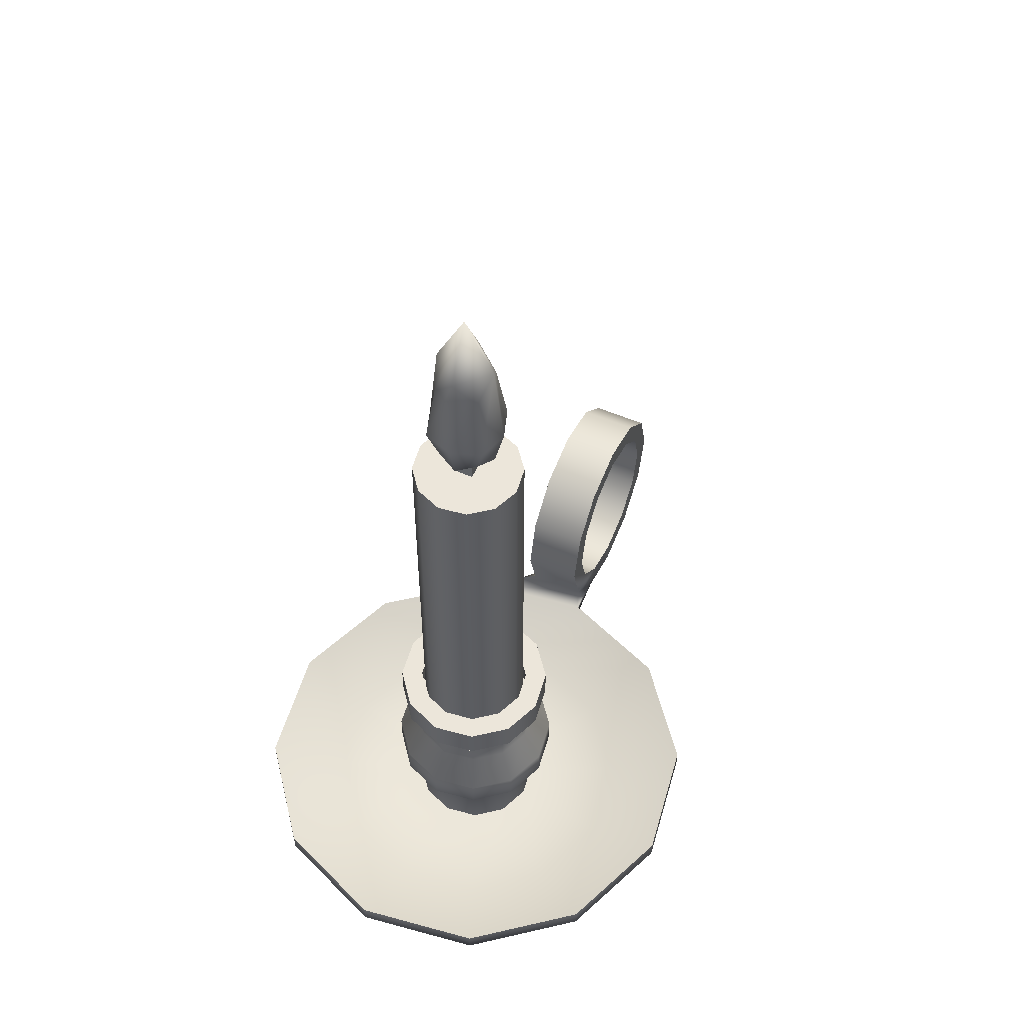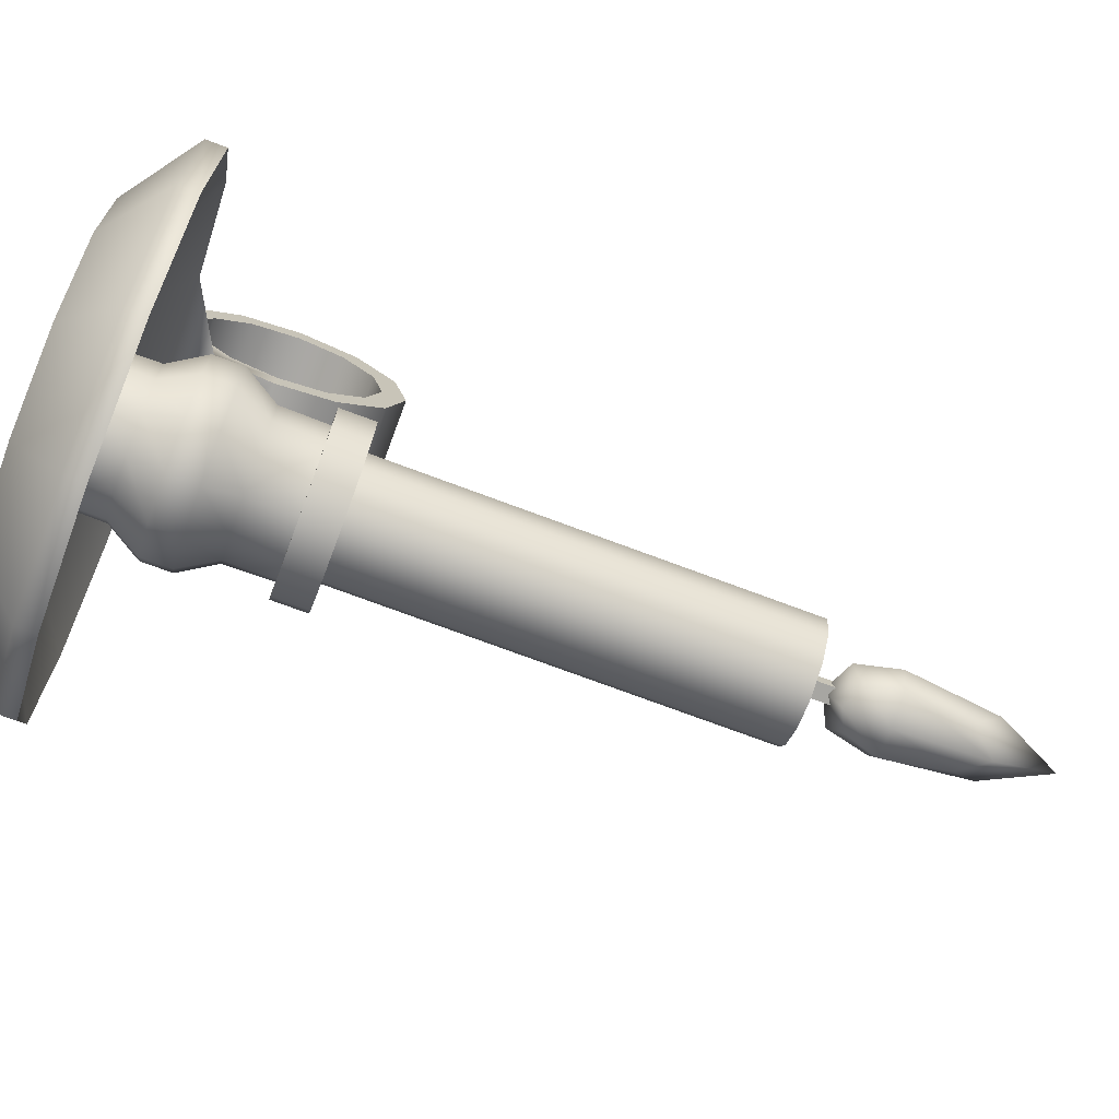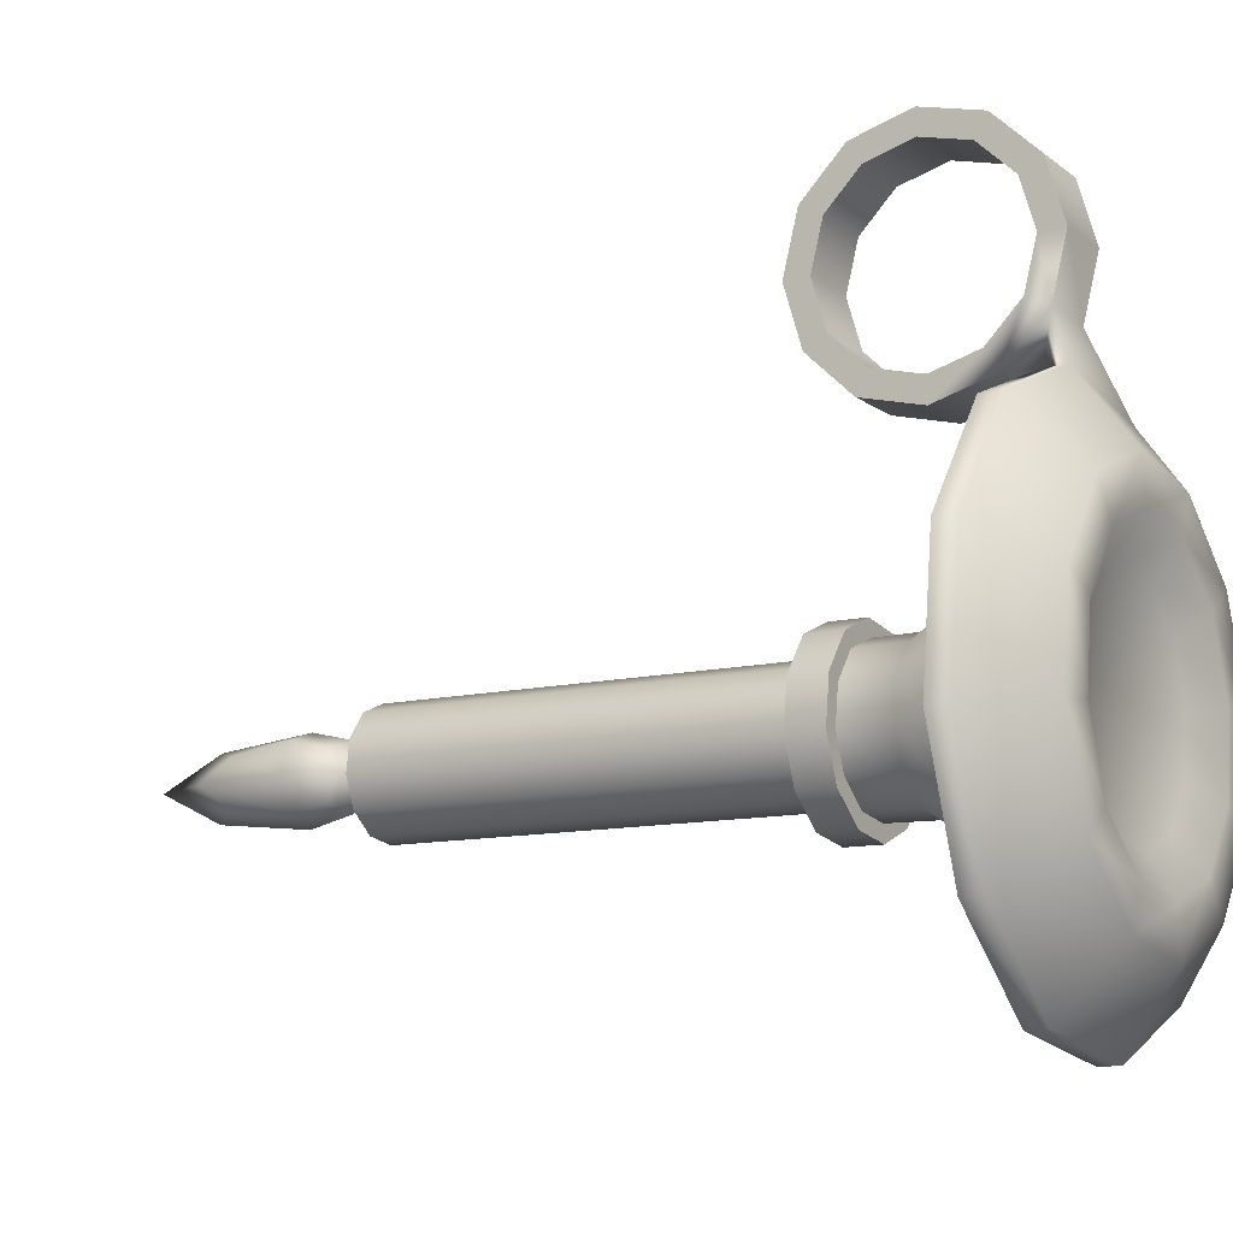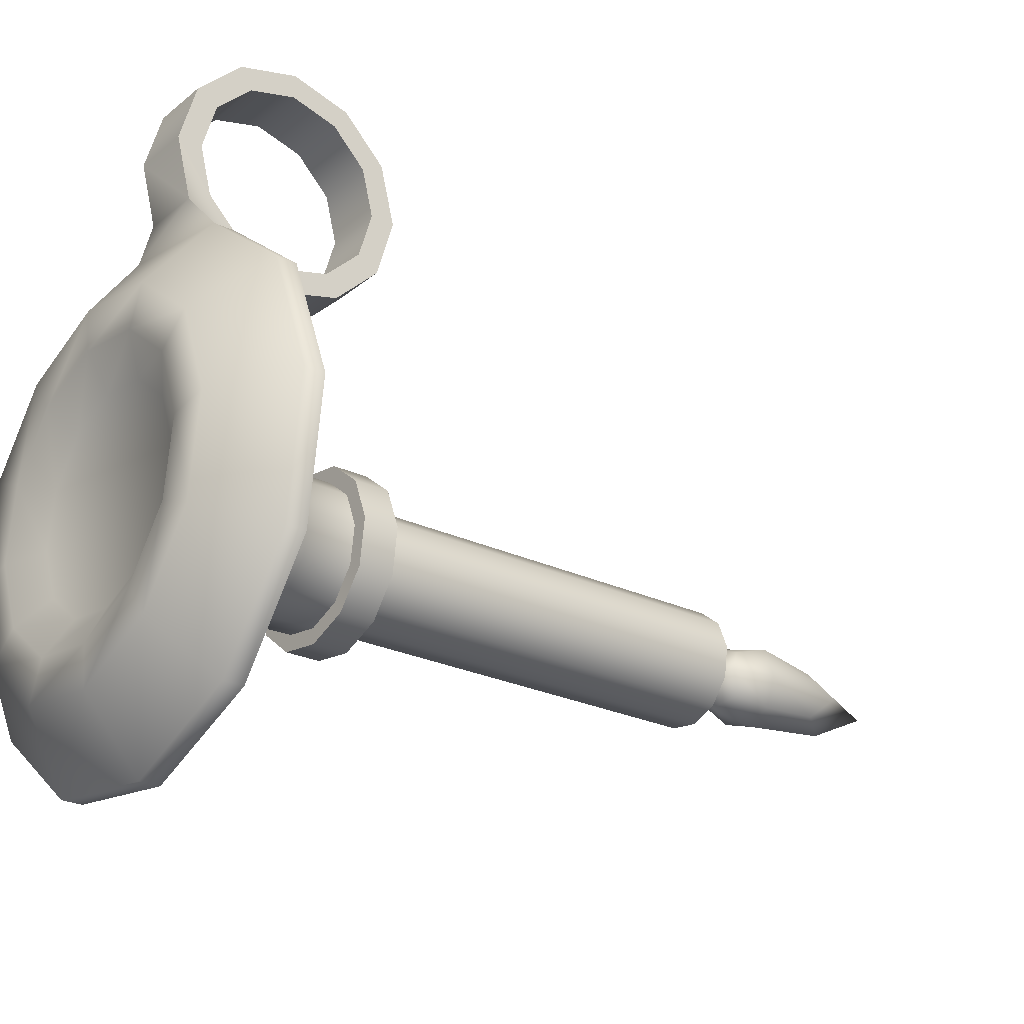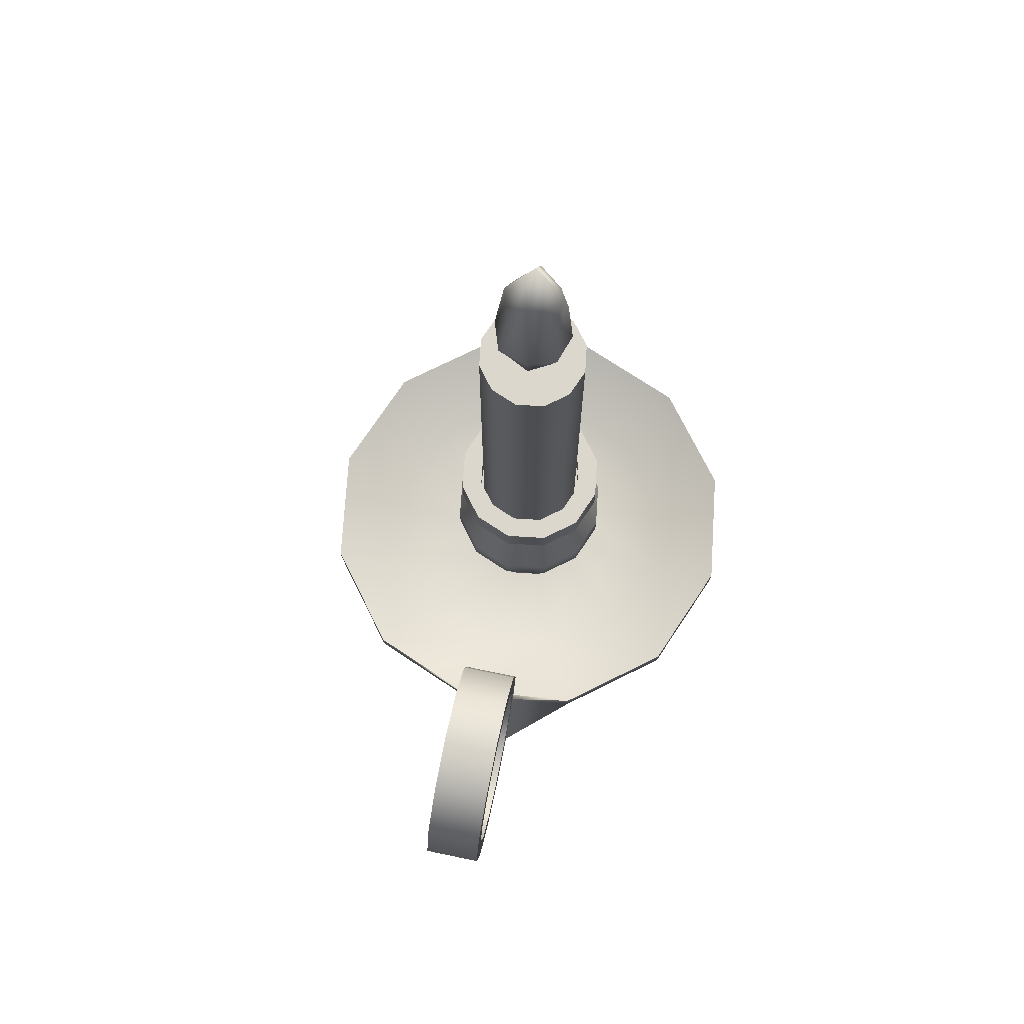
<metadata>
{"format":"obj","ext":"obj","renderer":"f3d","projection":"perspective","resolution":1024,"background":"white","views":[{"elev":54.6,"azim":-155.7,"up":"+Y"},{"elev":-74.0,"azim":69.5,"up":"+Z"},{"elev":-11.3,"azim":-59.5,"up":"+Z"},{"elev":-24.9,"azim":52.3,"up":"+Z"},{"elev":73.3,"azim":11.7,"up":"+Y"}]}
</metadata>
<code>
g default
v -1.414 50.85 1.414
v 1.414 50.85 1.414
v -1.414 56.98 1.414
v 1.414 56.98 1.414
v -1.414 56.98 -1.414
v 1.414 56.98 -1.414
v -1.414 50.85 -1.414
v 1.414 50.85 -1.414
v -1.909 58.67 0
v 1.909 52.84 -1.909
v -0 50.15 -1.909
v -1.909 52.84 -1.909
v 1.909 50.15 -0
v -1.909 50.15 0
v 0 50.15 1.909
v 1.909 52.84 1.909
v 0 58.67 1.909
v -1.909 52.84 1.909
v 1.909 58.67 0
v -0 58.67 -1.909
v 0 52.84 2.545
v 0 62.57 0
v -0 52.84 -2.545
v -0 49.26 -0
v 2.545 52.84 0
v -2.545 52.84 0
g polySurface1 CANDLE_2:pTorus3
f 1 15 21 18
f 15 2 16 21
f 21 16 4 17
f 18 21 17 3
f 3 17 22 9
f 17 4 19 22
f 22 19 6 20
f 9 22 20 5
f 5 20 23 12
f 20 6 10 23
f 23 10 8 11
f 12 23 11 7
f 7 11 24 14
f 11 8 13 24
f 24 13 2 15
f 14 24 15 1
f 2 13 25 16
f 13 8 10 25
f 25 10 6 19
f 16 25 19 4
f 7 14 26 12
f 14 1 18 26
f 26 18 3 9
f 12 26 9 5
g default
v -1.917 19.6 16.91
v -1.917 16.68 16.19
v -1.917 13.78 17.03
v -1.917 11.69 19.21
v -1.917 10.97 22.14
v -1.917 11.81 25.04
v -1.917 13.99 27.12
v -1.917 16.92 27.84
v -1.917 19.82 27
v -1.917 21.91 24.82
v -1.917 22.62 21.89
v -1.917 21.78 19
v -1.917 20.33 15.58
v -1.917 16.64 14.68
v -1.917 12.99 15.74
v -1.917 10.37 18.48
v -1.917 9.46 22.17
v -1.917 10.52 25.82
v -1.917 13.26 28.45
v -1.917 16.95 29.35
v -1.917 20.6 28.29
v -1.917 23.23 25.55
v -1.917 24.14 21.86
v -1.917 23.08 18.21
v 1.917 20.33 15.58
v 1.917 16.64 14.68
v 1.917 12.99 15.74
v 1.917 10.37 18.48
v 1.917 9.46 22.17
v 1.917 10.52 25.82
v 1.917 13.26 28.45
v 1.917 16.95 29.35
v 1.917 20.6 28.29
v 1.917 23.23 25.55
v 1.917 24.14 21.86
v 1.917 23.08 18.21
v 1.917 19.6 16.91
v 1.917 16.68 16.19
v 1.917 13.78 17.03
v 1.917 11.69 19.21
v 1.917 10.97 22.14
v 1.917 11.81 25.04
v 1.917 13.99 27.12
v 1.917 16.92 27.84
v 1.917 19.82 27
v 1.917 21.91 24.82
v 1.917 22.62 21.89
v 1.917 21.78 19
v 6.891 6.444 -9.181
v 1.378 6.444 -11.4
v -4.505 6.444 -10.56
v -9.181 6.444 -6.891
v -11.4 6.444 -1.378
v -10.56 6.444 4.505
v -6.891 6.444 9.181
v -1.378 6.444 11.4
v 4.505 6.444 10.56
v 9.181 6.444 6.891
v 11.4 6.444 1.378
v 10.56 6.444 -4.505
v 6.385 8.411 -8.506
v 1.276 8.411 -10.56
v -4.174 8.411 -9.782
v -8.506 8.411 -6.385
v -10.56 8.411 -1.276
v -9.782 8.411 4.174
v -6.385 8.411 8.506
v -1.276 8.411 10.56
v 4.174 8.411 9.782
v 8.506 8.411 6.385
v 10.56 8.411 1.276
v 9.782 8.411 -4.174
v 9.48 9.599 -12.63
v 1.895 9.599 -15.68
v 1.895 10.84 -15.68
v 9.48 10.84 -12.63
v -6.197 9.599 -14.52
v -6.197 10.84 -14.52
v -12.63 9.599 -9.48
v -12.63 10.84 -9.48
v -15.68 9.599 -1.895
v -15.68 10.84 -1.895
v -14.52 9.599 6.197
v -14.52 10.84 6.197
v -9.48 9.599 12.63
v -9.48 10.84 12.63
v -1.895 9.599 15.68
v -1.895 10.84 15.68
v 6.197 9.599 14.52
v 6.197 10.84 14.52
v 12.63 9.599 9.48
v 12.63 10.84 9.48
v 15.68 9.599 1.895
v 15.68 10.84 1.895
v 14.52 9.599 -6.197
v 14.52 10.84 -6.197
v 2.601 8.411 -3.465
v 0.52 8.411 -4.301
v -1.7 8.411 -3.985
v -3.465 8.411 -2.601
v -4.301 8.411 -0.52
v -3.985 8.411 1.7
v -2.601 8.411 3.465
v -0.52 8.411 4.301
v 1.7 8.411 3.985
v 3.465 8.411 2.601
v 4.301 8.411 0.52
v 3.985 8.411 -1.7
v 2.601 20.44 -3.465
v 0.52 20.44 -4.301
v -1.7 20.44 -3.985
v -3.465 20.44 -2.601
v -4.301 20.44 -0.52
v -3.985 20.44 1.7
v -2.601 20.44 3.465
v -0.52 20.44 4.301
v 1.7 20.44 3.985
v 3.465 20.44 2.601
v 4.301 20.44 0.52
v 3.985 20.44 -1.7
v 3.187 20.44 -4.246
v 0.6372 20.44 -5.27
v -2.083 20.44 -4.883
v -4.246 20.44 -3.187
v -5.27 20.44 -0.6372
v -4.883 20.44 2.083
v -3.187 20.44 4.246
v -0.6372 20.44 5.27
v 2.083 20.44 4.883
v 4.246 20.44 3.187
v 5.27 20.44 0.6372
v 4.883 20.44 -2.083
v 3.187 22.59 -4.246
v 0.6372 22.59 -5.27
v -2.083 22.59 -4.883
v -4.246 22.59 -3.187
v -5.27 22.59 -0.6372
v -4.883 22.59 2.083
v -3.187 22.59 4.246
v -0.6372 22.59 5.27
v 2.083 22.59 4.883
v 4.246 22.59 3.187
v 5.27 22.59 0.6372
v 4.883 22.59 -2.083
v 2.302 22.59 -3.066
v 0.4602 22.59 -3.806
v -1.505 22.59 -3.527
v -3.066 22.59 -2.302
v -3.806 22.59 -0.4602
v -3.527 22.59 1.505
v -2.302 22.59 3.066
v -0.4602 22.59 3.806
v 1.505 22.59 3.527
v 3.066 22.59 2.302
v 3.806 22.59 0.4602
v 3.527 22.59 -1.505
v 2.302 21.03 -3.066
v 0.4602 21.03 -3.806
v -1.505 21.03 -3.527
v -3.066 21.03 -2.302
v -3.806 21.03 -0.4602
v -3.527 21.03 1.505
v -2.302 21.03 3.066
v -0.4602 21.03 3.806
v 1.505 21.03 3.527
v 3.066 21.03 2.302
v 3.806 21.03 0.4602
v 3.527 21.03 -1.505
v 2.175 21.03 -2.897
v 0.4347 21.03 -3.596
v -1.422 21.03 -3.332
v -2.897 21.03 -2.175
v -3.596 21.03 -0.4347
v -3.332 21.03 1.422
v -2.175 21.03 2.897
v -0.4347 21.03 3.596
v 1.422 21.03 3.332
v 2.897 21.03 2.175
v 3.596 21.03 0.4347
v 3.332 21.03 -1.422
v 2.175 48.09 -2.897
v 0.4347 48.09 -3.596
v 0 48.09 0
v -1.422 48.09 -3.332
v -2.897 48.09 -2.175
v -3.596 48.09 -0.4347
v -3.332 48.09 1.422
v -2.175 48.09 2.897
v -0.4347 48.09 3.596
v 1.422 48.09 3.332
v 2.897 48.09 2.175
v 3.596 48.09 0.4347
v 3.332 48.09 -1.422
v 5.325 6.444 -7.094
v 1.065 6.444 -8.807
v -3.481 6.444 -8.159
v -7.094 6.444 -5.325
v -8.807 6.444 -1.065
v -8.159 6.444 3.481
v -5.325 6.444 7.094
v -1.065 6.444 8.807
v 3.481 6.444 8.159
v 7.094 6.444 5.325
v 8.807 6.444 1.065
v 8.159 6.444 -3.481
v 3.914 7.697 -5.214
v 0.7824 7.697 -6.472
v 0 7.697 0
v -2.558 7.697 -5.996
v -5.214 7.697 -3.914
v -6.472 7.697 -0.7824
v -5.996 7.697 2.558
v -3.914 7.697 5.214
v -0.7824 7.697 6.472
v 2.558 7.697 5.996
v 5.214 7.697 3.914
v 6.472 7.697 0.7824
v 5.996 7.697 -2.558
v -0.5 47.71 0.5
v 0.5 47.71 0.5
v -0.5 53.31 0.5
v 0.5 53.31 0.5
v -0.5 53.31 -0.5
v 0.5 53.31 -0.5
v -0.5 47.71 -0.5
v 0.5 47.71 -0.5
v 2.628 17.5 -3.501
v 4.026 17.5 -1.718
v 4.346 17.5 0.5254
v 3.501 17.5 2.628
v 1.718 17.5 4.026
v -0.5254 17.5 4.346
v -2.628 17.5 3.501
v -4.026 17.5 1.718
v -4.346 17.5 -0.5254
v -3.501 17.5 -2.628
v -1.718 17.5 -4.026
v 0.5254 17.5 -4.346
v 2.628 11.36 -3.501
v 0.5254 11.36 -4.346
v -1.718 11.36 -4.026
v -3.501 11.36 -2.628
v -4.346 11.36 -0.5254
v -4.026 11.36 1.718
v -2.628 11.36 3.501
v -0.5254 11.36 4.346
v 1.718 11.36 4.026
v 3.501 11.36 2.628
v 4.346 11.36 0.5254
v 4.026 11.36 -1.718
v 0.6816 15.36 -5.638
v 3.409 15.36 -4.542
v 3.409 13.49 -4.542
v 0.6816 13.49 -5.638
v -2.229 15.36 -5.223
v -2.229 13.49 -5.223
v -4.542 15.36 -3.409
v -4.542 13.49 -3.409
v -5.638 15.36 -0.6816
v -5.638 13.49 -0.6816
v -5.223 15.36 2.229
v -5.223 13.49 2.229
v -3.409 15.36 4.542
v -3.409 13.49 4.542
v -0.6816 15.36 5.638
v -0.6816 13.49 5.638
v 2.229 15.36 5.223
v 2.229 13.49 5.223
v 4.542 15.36 3.409
v 4.542 13.49 3.409
v 5.638 15.36 0.6816
v 5.638 13.49 0.6816
v 5.223 15.36 -2.229
v 5.223 13.49 -2.229
g CANDLE_2:pTorus3 polySurface2
f 28 27 39 40
f 29 28 40 41
f 30 29 41 42
f 31 30 42 43
f 32 31 43 44
f 33 32 44 45
f 34 33 45 46
f 35 34 46 47
f 36 35 47 48
f 37 36 48 49
f 38 37 49 50
f 27 38 50 39
f 40 39 51 52
f 41 40 52 53
f 43 42 54 55
f 44 43 55 56
f 45 44 56 57
f 46 45 57 58
f 47 46 58 59
f 48 47 59 60
f 49 48 60 61
f 50 49 61 62
f 39 50 62 51
f 52 51 63 64
f 53 52 64 65
f 54 53 65 66
f 55 54 66 67
f 56 55 67 68
f 57 56 68 69
f 58 57 69 70
f 59 58 70 71
f 60 59 71 72
f 61 60 72 73
f 62 61 73 74
f 51 62 74 63
f 64 63 27 28
f 65 64 28 29
f 66 65 29 30
f 67 66 30 31
f 68 67 31 32
f 69 68 32 33
f 70 69 33 34
f 71 70 34 35
f 72 71 35 36
f 73 72 36 37
f 74 73 37 38
f 63 74 38 27
f 99 100 101 102
f 100 103 104 101
f 103 105 106 104
f 105 107 108 106
f 107 109 110 108
f 109 111 112 110
f 111 113 114 112
f 115 117 118 116
f 117 119 120 118
f 119 121 122 120
f 121 99 102 122
f 233 232 234
f 235 233 234
f 236 235 234
f 237 236 234
f 238 237 234
f 239 238 234
f 240 239 234
f 241 240 234
f 242 241 234
f 243 242 234
f 244 243 234
f 232 244 234
f 207 208 209
f 208 210 209
f 210 211 209
f 211 212 209
f 212 213 209
f 213 214 209
f 214 215 209
f 215 216 209
f 216 217 209
f 217 218 209
f 218 219 209
f 219 207 209
f 75 76 100 99
f 88 87 102 101
f 76 77 103 100
f 89 88 101 104
f 77 78 105 103
f 90 89 104 106
f 78 79 107 105
f 91 90 106 108
f 79 80 109 107
f 92 91 108 110
f 80 81 111 109
f 93 92 110 112
f 81 82 113 111
f 94 93 112 114
f 82 83 115 113
f 95 94 114 116
f 83 84 117 115
f 96 95 116 118
f 84 85 119 117
f 97 96 118 120
f 85 86 121 119
f 98 97 120 122
f 86 75 99 121
f 87 98 122 102
f 87 88 124 123
f 88 89 125 124
f 89 90 126 125
f 90 91 127 126
f 91 92 128 127
f 92 93 129 128
f 93 94 130 129
f 94 95 131 130
f 95 96 132 131
f 96 97 133 132
f 97 98 134 133
f 98 87 123 134
f 277 278 279 280
f 281 277 280 282
f 283 281 282 284
f 285 283 284 286
f 287 285 286 288
f 289 287 288 290
f 291 289 290 292
f 293 291 292 294
f 295 293 294 296
f 297 295 296 298
f 299 297 298 300
f 278 299 300 279
f 135 136 148 147
f 136 137 149 148
f 137 138 150 149
f 138 139 151 150
f 139 140 152 151
f 140 141 153 152
f 141 142 154 153
f 142 143 155 154
f 143 144 156 155
f 144 145 157 156
f 145 146 158 157
f 146 135 147 158
f 147 148 160 159
f 148 149 161 160
f 149 150 162 161
f 150 151 163 162
f 151 152 164 163
f 152 153 165 164
f 153 154 166 165
f 154 155 167 166
f 155 156 168 167
f 156 157 169 168
f 157 158 170 169
f 158 147 159 170
f 159 160 172 171
f 160 161 173 172
f 161 162 174 173
f 162 163 175 174
f 163 164 176 175
f 164 165 177 176
f 165 166 178 177
f 166 167 179 178
f 167 168 180 179
f 168 169 181 180
f 169 170 182 181
f 170 159 171 182
f 171 172 184 183
f 172 173 185 184
f 173 174 186 185
f 174 175 187 186
f 175 176 188 187
f 176 177 189 188
f 177 178 190 189
f 178 179 191 190
f 179 180 192 191
f 180 181 193 192
f 181 182 194 193
f 182 171 183 194
f 183 184 196 195
f 184 185 197 196
f 185 186 198 197
f 186 187 199 198
f 187 188 200 199
f 188 189 201 200
f 189 190 202 201
f 190 191 203 202
f 191 192 204 203
f 192 193 205 204
f 193 194 206 205
f 194 183 195 206
f 195 196 208 207
f 196 197 210 208
f 197 198 211 210
f 198 199 212 211
f 199 200 213 212
f 200 201 214 213
f 201 202 215 214
f 202 203 216 215
f 203 204 217 216
f 204 205 218 217
f 205 206 219 218
f 206 195 207 219
f 76 75 220 221
f 77 76 221 222
f 78 77 222 223
f 79 78 223 224
f 80 79 224 225
f 81 80 225 226
f 82 81 226 227
f 83 82 227 228
f 84 83 228 229
f 85 84 229 230
f 86 85 230 231
f 75 86 231 220
f 221 220 232 233
f 222 221 233 235
f 223 222 235 236
f 224 223 236 237
f 225 224 237 238
f 226 225 238 239
f 227 226 239 240
f 228 227 240 241
f 229 228 241 242
f 230 229 242 243
f 231 230 243 244
f 220 231 244 232
f 42 41 114 113
f 41 53 116 114
f 53 54 115 116
f 54 42 113 115
f 245 246 248 247
f 247 248 250 249
f 249 250 252 251
f 251 252 246 245
f 246 252 250 248
f 251 245 247 249
f 254 253 135 146
f 255 254 146 145
f 256 255 145 144
f 257 256 144 143
f 258 257 143 142
f 259 258 142 141
f 260 259 141 140
f 261 260 140 139
f 262 261 139 138
f 263 262 138 137
f 264 263 137 136
f 253 264 136 135
f 123 124 266 265
f 124 125 267 266
f 125 126 268 267
f 126 127 269 268
f 127 128 270 269
f 128 129 271 270
f 129 130 272 271
f 130 131 273 272
f 131 132 274 273
f 132 133 275 274
f 133 134 276 275
f 134 123 265 276
f 264 253 278 277
f 265 266 280 279
f 263 264 277 281
f 266 267 282 280
f 262 263 281 283
f 267 268 284 282
f 261 262 283 285
f 268 269 286 284
f 260 261 285 287
f 269 270 288 286
f 259 260 287 289
f 270 271 290 288
f 258 259 289 291
f 271 272 292 290
f 257 258 291 293
f 272 273 294 292
f 256 257 293 295
f 273 274 296 294
f 255 256 295 297
f 274 275 298 296
f 254 255 297 299
f 275 276 300 298
f 253 254 299 278
f 276 265 279 300

</code>
